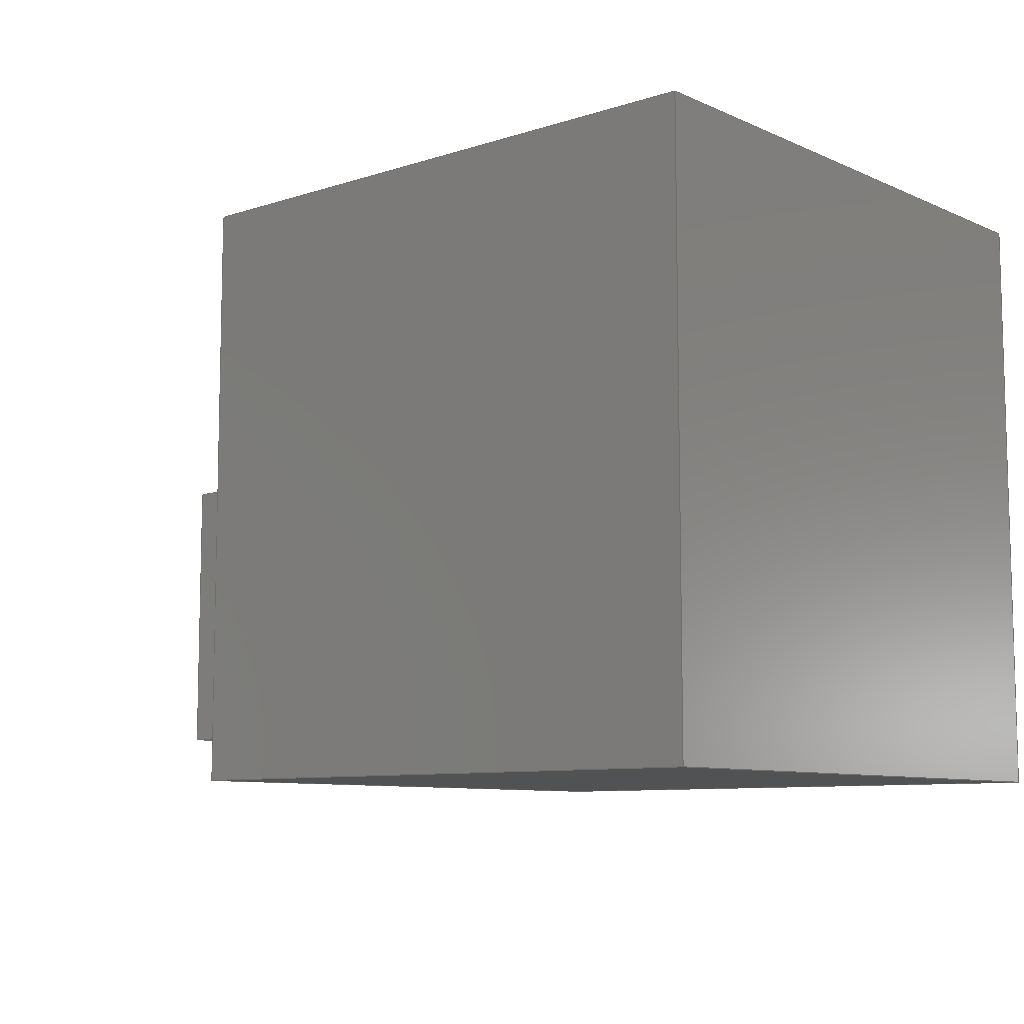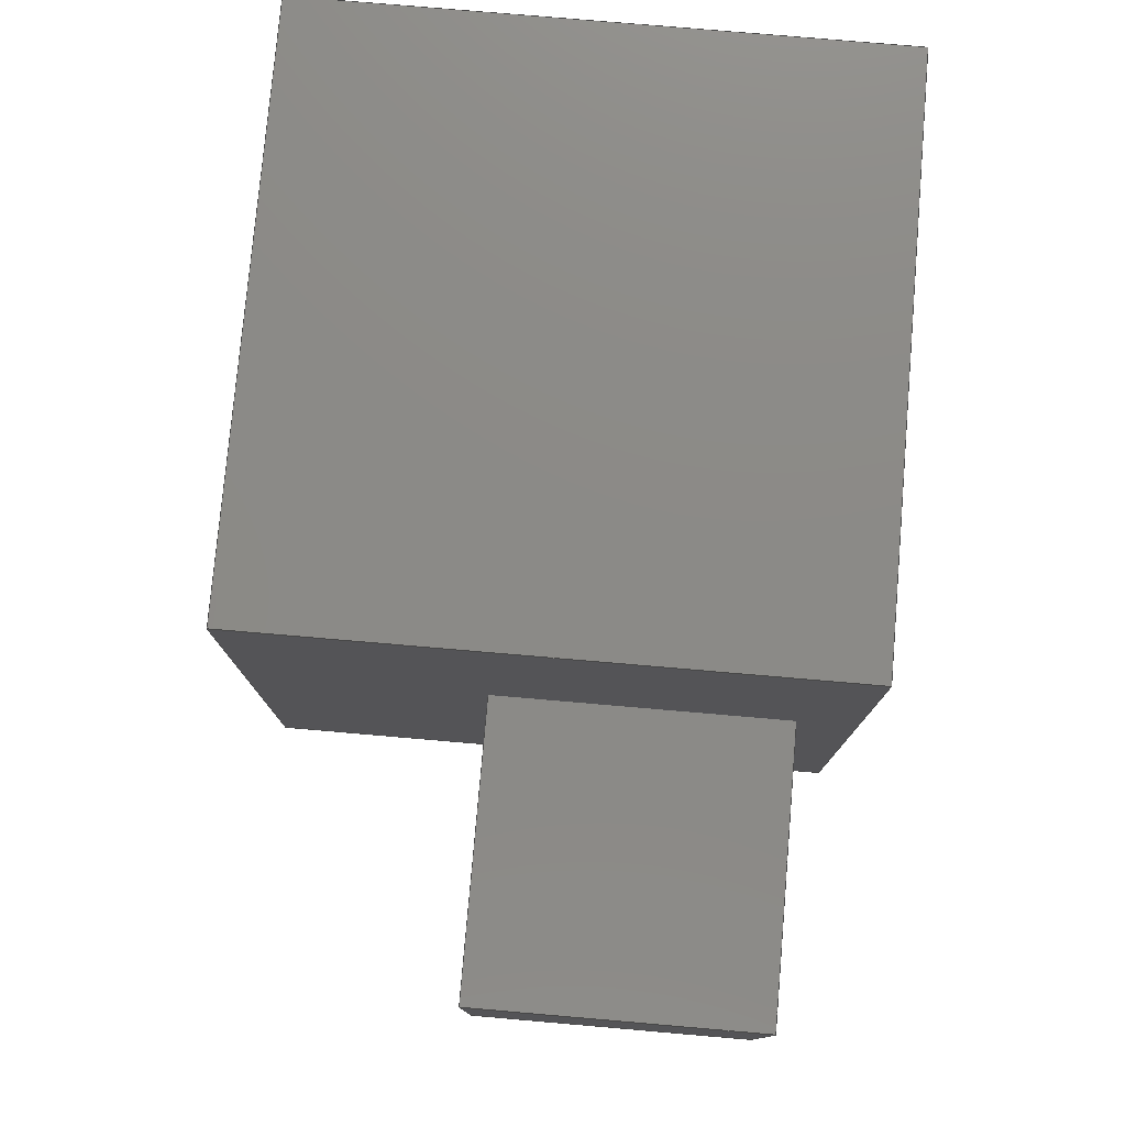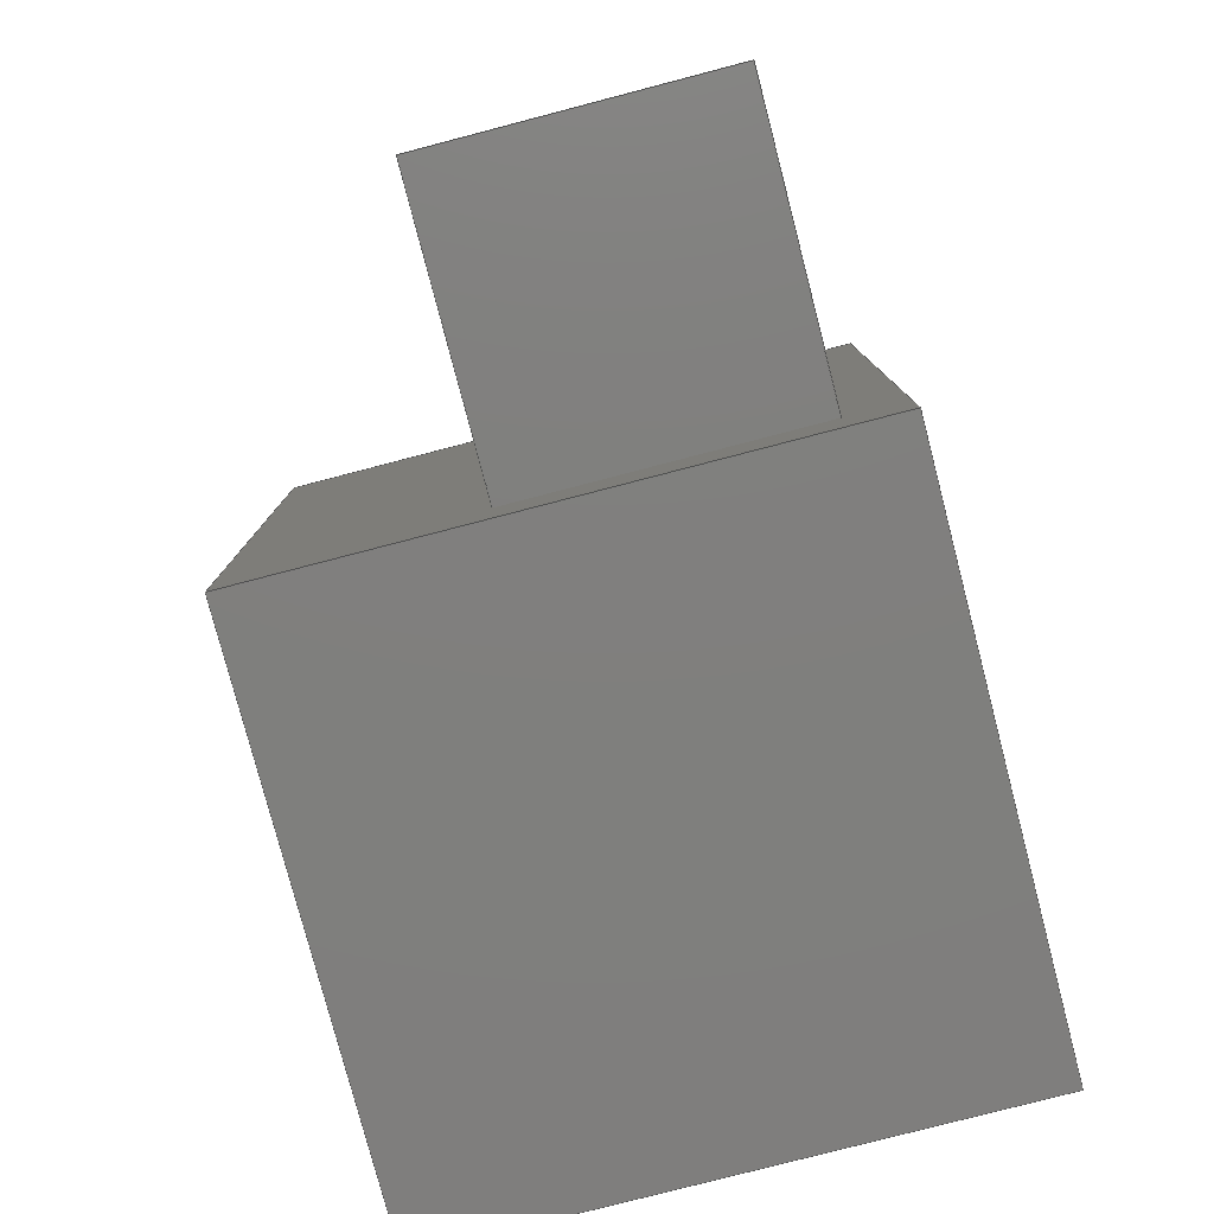
<metadata>
{"format":"step","ext":"step","renderer":"f3d","projection":"perspective","resolution":1024,"background":"white","views":[{"elev":-8.8,"azim":-139.3,"up":"+Z"},{"elev":77.8,"azim":94.9,"up":"+Y"},{"elev":-79.2,"azim":104.6,"up":"+Y"}]}
</metadata>
<code>
ISO-10303-21;
DATA;
#1 = APPLICATION_PROTOCOL_DEFINITION('international standard',
  'automotive_design',2000,#2);
#2 = APPLICATION_CONTEXT(
  'core data for automotive mechanical design processes');
#3 = SHAPE_DEFINITION_REPRESENTATION(#4,#10);
#4 = PRODUCT_DEFINITION_SHAPE('','',#5);
#5 = PRODUCT_DEFINITION('design','',#6,#9);
#6 = PRODUCT_DEFINITION_FORMATION('','',#7);
#7 = PRODUCT('Unnamed','Unnamed','',(#8));
#8 = PRODUCT_CONTEXT('',#2,'mechanical');
#9 = PRODUCT_DEFINITION_CONTEXT('part definition',#2,'design');
#10 = SHAPE_REPRESENTATION('',(#11,#15,#19),#23);
#11 = AXIS2_PLACEMENT_3D('',#12,#13,#14);
#12 = CARTESIAN_POINT('',(0,0,0));
#13 = DIRECTION('',(0,0,1));
#14 = DIRECTION('',(1,0,-0));
#15 = AXIS2_PLACEMENT_3D('',#16,#17,#18);
#16 = CARTESIAN_POINT('',(10,1,1));
#17 = DIRECTION('',(0,0,1));
#18 = DIRECTION('',(1,0,0));
#19 = AXIS2_PLACEMENT_3D('',#20,#21,#22);
#20 = CARTESIAN_POINT('',(0,0,0));
#21 = DIRECTION('',(0,0,1));
#22 = DIRECTION('',(1,0,0));
#23 = ( GEOMETRIC_REPRESENTATION_CONTEXT(3) 
GLOBAL_UNCERTAINTY_ASSIGNED_CONTEXT((#27)) GLOBAL_UNIT_ASSIGNED_CONTEXT(
(#24,#25,#26)) REPRESENTATION_CONTEXT('Context #1',
  '3D Context with UNIT and UNCERTAINTY') );
#24 = ( LENGTH_UNIT() NAMED_UNIT(*) SI_UNIT($,.METRE.) );
#25 = ( NAMED_UNIT(*) PLANE_ANGLE_UNIT() SI_UNIT($,.RADIAN.) );
#26 = ( NAMED_UNIT(*) SI_UNIT($,.STERADIAN.) SOLID_ANGLE_UNIT() );
#27 = UNCERTAINTY_MEASURE_WITH_UNIT(LENGTH_MEASURE(1e-07),#24,
  'distance_accuracy_value','confusion accuracy');
#28 = PRODUCT_RELATED_PRODUCT_CATEGORY('part',$,(#7));
#29 = SHAPE_DEFINITION_REPRESENTATION(#30,#36);
#30 = PRODUCT_DEFINITION_SHAPE('','',#31);
#31 = PRODUCT_DEFINITION('design','',#32,#35);
#32 = PRODUCT_DEFINITION_FORMATION('','',#33);
#33 = PRODUCT('Cube','Cube','',(#34));
#34 = PRODUCT_CONTEXT('',#2,'mechanical');
#35 = PRODUCT_DEFINITION_CONTEXT('part definition',#2,'design');
#36 = ADVANCED_BREP_SHAPE_REPRESENTATION('',(#11,#37),#187);
#37 = MANIFOLD_SOLID_BREP('',#38);
#38 = CLOSED_SHELL('',(#39,#79,#119,#141,#163,#175));
#39 = ADVANCED_FACE('',(#40),#74,.F.);
#40 = FACE_BOUND('',#41,.F.);
#41 = EDGE_LOOP('',(#42,#52,#60,#68));
#42 = ORIENTED_EDGE('',*,*,#43,.F.);
#43 = EDGE_CURVE('',#44,#46,#48,.T.);
#44 = VERTEX_POINT('',#45);
#45 = CARTESIAN_POINT('',(0,0,0));
#46 = VERTEX_POINT('',#47);
#47 = CARTESIAN_POINT('',(0,0,5));
#48 = LINE('',#49,#50);
#49 = CARTESIAN_POINT('',(0,0,0));
#50 = VECTOR('',#51,1);
#51 = DIRECTION('',(0,0,1));
#52 = ORIENTED_EDGE('',*,*,#53,.T.);
#53 = EDGE_CURVE('',#44,#54,#56,.T.);
#54 = VERTEX_POINT('',#55);
#55 = CARTESIAN_POINT('',(0,5,0));
#56 = LINE('',#57,#58);
#57 = CARTESIAN_POINT('',(0,0,0));
#58 = VECTOR('',#59,1);
#59 = DIRECTION('',(-0,1,0));
#60 = ORIENTED_EDGE('',*,*,#61,.T.);
#61 = EDGE_CURVE('',#54,#62,#64,.T.);
#62 = VERTEX_POINT('',#63);
#63 = CARTESIAN_POINT('',(0,5,5));
#64 = LINE('',#65,#66);
#65 = CARTESIAN_POINT('',(0,5,0));
#66 = VECTOR('',#67,1);
#67 = DIRECTION('',(0,0,1));
#68 = ORIENTED_EDGE('',*,*,#69,.F.);
#69 = EDGE_CURVE('',#46,#62,#70,.T.);
#70 = LINE('',#71,#72);
#71 = CARTESIAN_POINT('',(0,0,5));
#72 = VECTOR('',#73,1);
#73 = DIRECTION('',(-0,1,0));
#74 = PLANE('',#75);
#75 = AXIS2_PLACEMENT_3D('',#76,#77,#78);
#76 = CARTESIAN_POINT('',(0,0,0));
#77 = DIRECTION('',(1,0,-0));
#78 = DIRECTION('',(0,0,1));
#79 = ADVANCED_FACE('',(#80),#114,.T.);
#80 = FACE_BOUND('',#81,.T.);
#81 = EDGE_LOOP('',(#82,#92,#100,#108));
#82 = ORIENTED_EDGE('',*,*,#83,.F.);
#83 = EDGE_CURVE('',#84,#86,#88,.T.);
#84 = VERTEX_POINT('',#85);
#85 = CARTESIAN_POINT('',(5,0,0));
#86 = VERTEX_POINT('',#87);
#87 = CARTESIAN_POINT('',(5,0,5));
#88 = LINE('',#89,#90);
#89 = CARTESIAN_POINT('',(5,0,0));
#90 = VECTOR('',#91,1);
#91 = DIRECTION('',(0,0,1));
#92 = ORIENTED_EDGE('',*,*,#93,.T.);
#93 = EDGE_CURVE('',#84,#94,#96,.T.);
#94 = VERTEX_POINT('',#95);
#95 = CARTESIAN_POINT('',(5,5,0));
#96 = LINE('',#97,#98);
#97 = CARTESIAN_POINT('',(5,0,0));
#98 = VECTOR('',#99,1);
#99 = DIRECTION('',(-0,1,0));
#100 = ORIENTED_EDGE('',*,*,#101,.T.);
#101 = EDGE_CURVE('',#94,#102,#104,.T.);
#102 = VERTEX_POINT('',#103);
#103 = CARTESIAN_POINT('',(5,5,5));
#104 = LINE('',#105,#106);
#105 = CARTESIAN_POINT('',(5,5,0));
#106 = VECTOR('',#107,1);
#107 = DIRECTION('',(0,0,1));
#108 = ORIENTED_EDGE('',*,*,#109,.F.);
#109 = EDGE_CURVE('',#86,#102,#110,.T.);
#110 = LINE('',#111,#112);
#111 = CARTESIAN_POINT('',(5,0,5));
#112 = VECTOR('',#113,1);
#113 = DIRECTION('',(-0,1,0));
#114 = PLANE('',#115);
#115 = AXIS2_PLACEMENT_3D('',#116,#117,#118);
#116 = CARTESIAN_POINT('',(5,0,0));
#117 = DIRECTION('',(1,0,-0));
#118 = DIRECTION('',(0,0,1));
#119 = ADVANCED_FACE('',(#120),#136,.F.);
#120 = FACE_BOUND('',#121,.F.);
#121 = EDGE_LOOP('',(#122,#128,#129,#135));
#122 = ORIENTED_EDGE('',*,*,#123,.F.);
#123 = EDGE_CURVE('',#44,#84,#124,.T.);
#124 = LINE('',#125,#126);
#125 = CARTESIAN_POINT('',(0,0,0));
#126 = VECTOR('',#127,1);
#127 = DIRECTION('',(1,0,-0));
#128 = ORIENTED_EDGE('',*,*,#43,.T.);
#129 = ORIENTED_EDGE('',*,*,#130,.T.);
#130 = EDGE_CURVE('',#46,#86,#131,.T.);
#131 = LINE('',#132,#133);
#132 = CARTESIAN_POINT('',(0,0,5));
#133 = VECTOR('',#134,1);
#134 = DIRECTION('',(1,0,-0));
#135 = ORIENTED_EDGE('',*,*,#83,.F.);
#136 = PLANE('',#137);
#137 = AXIS2_PLACEMENT_3D('',#138,#139,#140);
#138 = CARTESIAN_POINT('',(0,0,0));
#139 = DIRECTION('',(-0,1,0));
#140 = DIRECTION('',(0,0,1));
#141 = ADVANCED_FACE('',(#142),#158,.T.);
#142 = FACE_BOUND('',#143,.T.);
#143 = EDGE_LOOP('',(#144,#150,#151,#157));
#144 = ORIENTED_EDGE('',*,*,#145,.F.);
#145 = EDGE_CURVE('',#54,#94,#146,.T.);
#146 = LINE('',#147,#148);
#147 = CARTESIAN_POINT('',(0,5,0));
#148 = VECTOR('',#149,1);
#149 = DIRECTION('',(1,0,-0));
#150 = ORIENTED_EDGE('',*,*,#61,.T.);
#151 = ORIENTED_EDGE('',*,*,#152,.T.);
#152 = EDGE_CURVE('',#62,#102,#153,.T.);
#153 = LINE('',#154,#155);
#154 = CARTESIAN_POINT('',(0,5,5));
#155 = VECTOR('',#156,1);
#156 = DIRECTION('',(1,0,-0));
#157 = ORIENTED_EDGE('',*,*,#101,.F.);
#158 = PLANE('',#159);
#159 = AXIS2_PLACEMENT_3D('',#160,#161,#162);
#160 = CARTESIAN_POINT('',(0,5,0));
#161 = DIRECTION('',(-0,1,0));
#162 = DIRECTION('',(0,0,1));
#163 = ADVANCED_FACE('',(#164),#170,.F.);
#164 = FACE_BOUND('',#165,.F.);
#165 = EDGE_LOOP('',(#166,#167,#168,#169));
#166 = ORIENTED_EDGE('',*,*,#53,.F.);
#167 = ORIENTED_EDGE('',*,*,#123,.T.);
#168 = ORIENTED_EDGE('',*,*,#93,.T.);
#169 = ORIENTED_EDGE('',*,*,#145,.F.);
#170 = PLANE('',#171);
#171 = AXIS2_PLACEMENT_3D('',#172,#173,#174);
#172 = CARTESIAN_POINT('',(0,0,0));
#173 = DIRECTION('',(0,0,1));
#174 = DIRECTION('',(1,0,-0));
#175 = ADVANCED_FACE('',(#176),#182,.T.);
#176 = FACE_BOUND('',#177,.T.);
#177 = EDGE_LOOP('',(#178,#179,#180,#181));
#178 = ORIENTED_EDGE('',*,*,#69,.F.);
#179 = ORIENTED_EDGE('',*,*,#130,.T.);
#180 = ORIENTED_EDGE('',*,*,#109,.T.);
#181 = ORIENTED_EDGE('',*,*,#152,.F.);
#182 = PLANE('',#183);
#183 = AXIS2_PLACEMENT_3D('',#184,#185,#186);
#184 = CARTESIAN_POINT('',(0,0,5));
#185 = DIRECTION('',(0,0,1));
#186 = DIRECTION('',(1,0,-0));
#187 = ( GEOMETRIC_REPRESENTATION_CONTEXT(3) 
GLOBAL_UNCERTAINTY_ASSIGNED_CONTEXT((#191)) GLOBAL_UNIT_ASSIGNED_CONTEXT
((#188,#189,#190)) REPRESENTATION_CONTEXT('Context #1',
  '3D Context with UNIT and UNCERTAINTY') );
#188 = ( LENGTH_UNIT() NAMED_UNIT(*) SI_UNIT($,.METRE.) );
#189 = ( NAMED_UNIT(*) PLANE_ANGLE_UNIT() SI_UNIT($,.RADIAN.) );
#190 = ( NAMED_UNIT(*) SI_UNIT($,.STERADIAN.) SOLID_ANGLE_UNIT() );
#191 = UNCERTAINTY_MEASURE_WITH_UNIT(LENGTH_MEASURE(1e-07),#188,
  'distance_accuracy_value','confusion accuracy');
#192 = CONTEXT_DEPENDENT_SHAPE_REPRESENTATION(#193,#195);
#193 = ( REPRESENTATION_RELATIONSHIP('','',#36,#10) 
REPRESENTATION_RELATIONSHIP_WITH_TRANSFORMATION(#194) 
SHAPE_REPRESENTATION_RELATIONSHIP() );
#194 = ITEM_DEFINED_TRANSFORMATION('','',#11,#15);
#195 = PRODUCT_DEFINITION_SHAPE('Placement','Placement of an item',#196
  );
#196 = NEXT_ASSEMBLY_USAGE_OCCURRENCE('1','Cube','',#5,#31,$);
#197 = PRODUCT_RELATED_PRODUCT_CATEGORY('part',$,(#33));
#198 = SHAPE_DEFINITION_REPRESENTATION(#199,#205);
#199 = PRODUCT_DEFINITION_SHAPE('','',#200);
#200 = PRODUCT_DEFINITION('design','',#201,#204);
#201 = PRODUCT_DEFINITION_FORMATION('','',#202);
#202 = PRODUCT('Cube001','Cube001','',(#203));
#203 = PRODUCT_CONTEXT('',#2,'mechanical');
#204 = PRODUCT_DEFINITION_CONTEXT('part definition',#2,'design');
#205 = ADVANCED_BREP_SHAPE_REPRESENTATION('',(#11,#206),#356);
#206 = MANIFOLD_SOLID_BREP('',#207);
#207 = CLOSED_SHELL('',(#208,#248,#288,#310,#332,#344));
#208 = ADVANCED_FACE('',(#209),#243,.F.);
#209 = FACE_BOUND('',#210,.F.);
#210 = EDGE_LOOP('',(#211,#221,#229,#237));
#211 = ORIENTED_EDGE('',*,*,#212,.F.);
#212 = EDGE_CURVE('',#213,#215,#217,.T.);
#213 = VERTEX_POINT('',#214);
#214 = CARTESIAN_POINT('',(0,0,0));
#215 = VERTEX_POINT('',#216);
#216 = CARTESIAN_POINT('',(0,0,10));
#217 = LINE('',#218,#219);
#218 = CARTESIAN_POINT('',(0,0,0));
#219 = VECTOR('',#220,1);
#220 = DIRECTION('',(0,0,1));
#221 = ORIENTED_EDGE('',*,*,#222,.T.);
#222 = EDGE_CURVE('',#213,#223,#225,.T.);
#223 = VERTEX_POINT('',#224);
#224 = CARTESIAN_POINT('',(0,10,0));
#225 = LINE('',#226,#227);
#226 = CARTESIAN_POINT('',(0,0,0));
#227 = VECTOR('',#228,1);
#228 = DIRECTION('',(-0,1,0));
#229 = ORIENTED_EDGE('',*,*,#230,.T.);
#230 = EDGE_CURVE('',#223,#231,#233,.T.);
#231 = VERTEX_POINT('',#232);
#232 = CARTESIAN_POINT('',(0,10,10));
#233 = LINE('',#234,#235);
#234 = CARTESIAN_POINT('',(0,10,0));
#235 = VECTOR('',#236,1);
#236 = DIRECTION('',(0,0,1));
#237 = ORIENTED_EDGE('',*,*,#238,.F.);
#238 = EDGE_CURVE('',#215,#231,#239,.T.);
#239 = LINE('',#240,#241);
#240 = CARTESIAN_POINT('',(0,0,10));
#241 = VECTOR('',#242,1);
#242 = DIRECTION('',(-0,1,0));
#243 = PLANE('',#244);
#244 = AXIS2_PLACEMENT_3D('',#245,#246,#247);
#245 = CARTESIAN_POINT('',(0,0,0));
#246 = DIRECTION('',(1,0,-0));
#247 = DIRECTION('',(0,0,1));
#248 = ADVANCED_FACE('',(#249),#283,.T.);
#249 = FACE_BOUND('',#250,.T.);
#250 = EDGE_LOOP('',(#251,#261,#269,#277));
#251 = ORIENTED_EDGE('',*,*,#252,.F.);
#252 = EDGE_CURVE('',#253,#255,#257,.T.);
#253 = VERTEX_POINT('',#254);
#254 = CARTESIAN_POINT('',(10,0,0));
#255 = VERTEX_POINT('',#256);
#256 = CARTESIAN_POINT('',(10,0,10));
#257 = LINE('',#258,#259);
#258 = CARTESIAN_POINT('',(10,0,0));
#259 = VECTOR('',#260,1);
#260 = DIRECTION('',(0,0,1));
#261 = ORIENTED_EDGE('',*,*,#262,.T.);
#262 = EDGE_CURVE('',#253,#263,#265,.T.);
#263 = VERTEX_POINT('',#264);
#264 = CARTESIAN_POINT('',(10,10,0));
#265 = LINE('',#266,#267);
#266 = CARTESIAN_POINT('',(10,0,0));
#267 = VECTOR('',#268,1);
#268 = DIRECTION('',(-0,1,0));
#269 = ORIENTED_EDGE('',*,*,#270,.T.);
#270 = EDGE_CURVE('',#263,#271,#273,.T.);
#271 = VERTEX_POINT('',#272);
#272 = CARTESIAN_POINT('',(10,10,10));
#273 = LINE('',#274,#275);
#274 = CARTESIAN_POINT('',(10,10,0));
#275 = VECTOR('',#276,1);
#276 = DIRECTION('',(0,0,1));
#277 = ORIENTED_EDGE('',*,*,#278,.F.);
#278 = EDGE_CURVE('',#255,#271,#279,.T.);
#279 = LINE('',#280,#281);
#280 = CARTESIAN_POINT('',(10,0,10));
#281 = VECTOR('',#282,1);
#282 = DIRECTION('',(-0,1,0));
#283 = PLANE('',#284);
#284 = AXIS2_PLACEMENT_3D('',#285,#286,#287);
#285 = CARTESIAN_POINT('',(10,0,0));
#286 = DIRECTION('',(1,0,-0));
#287 = DIRECTION('',(0,0,1));
#288 = ADVANCED_FACE('',(#289),#305,.F.);
#289 = FACE_BOUND('',#290,.F.);
#290 = EDGE_LOOP('',(#291,#297,#298,#304));
#291 = ORIENTED_EDGE('',*,*,#292,.F.);
#292 = EDGE_CURVE('',#213,#253,#293,.T.);
#293 = LINE('',#294,#295);
#294 = CARTESIAN_POINT('',(0,0,0));
#295 = VECTOR('',#296,1);
#296 = DIRECTION('',(1,0,-0));
#297 = ORIENTED_EDGE('',*,*,#212,.T.);
#298 = ORIENTED_EDGE('',*,*,#299,.T.);
#299 = EDGE_CURVE('',#215,#255,#300,.T.);
#300 = LINE('',#301,#302);
#301 = CARTESIAN_POINT('',(0,0,10));
#302 = VECTOR('',#303,1);
#303 = DIRECTION('',(1,0,-0));
#304 = ORIENTED_EDGE('',*,*,#252,.F.);
#305 = PLANE('',#306);
#306 = AXIS2_PLACEMENT_3D('',#307,#308,#309);
#307 = CARTESIAN_POINT('',(0,0,0));
#308 = DIRECTION('',(-0,1,0));
#309 = DIRECTION('',(0,0,1));
#310 = ADVANCED_FACE('',(#311),#327,.T.);
#311 = FACE_BOUND('',#312,.T.);
#312 = EDGE_LOOP('',(#313,#319,#320,#326));
#313 = ORIENTED_EDGE('',*,*,#314,.F.);
#314 = EDGE_CURVE('',#223,#263,#315,.T.);
#315 = LINE('',#316,#317);
#316 = CARTESIAN_POINT('',(0,10,0));
#317 = VECTOR('',#318,1);
#318 = DIRECTION('',(1,0,-0));
#319 = ORIENTED_EDGE('',*,*,#230,.T.);
#320 = ORIENTED_EDGE('',*,*,#321,.T.);
#321 = EDGE_CURVE('',#231,#271,#322,.T.);
#322 = LINE('',#323,#324);
#323 = CARTESIAN_POINT('',(0,10,10));
#324 = VECTOR('',#325,1);
#325 = DIRECTION('',(1,0,-0));
#326 = ORIENTED_EDGE('',*,*,#270,.F.);
#327 = PLANE('',#328);
#328 = AXIS2_PLACEMENT_3D('',#329,#330,#331);
#329 = CARTESIAN_POINT('',(0,10,0));
#330 = DIRECTION('',(-0,1,0));
#331 = DIRECTION('',(0,0,1));
#332 = ADVANCED_FACE('',(#333),#339,.F.);
#333 = FACE_BOUND('',#334,.F.);
#334 = EDGE_LOOP('',(#335,#336,#337,#338));
#335 = ORIENTED_EDGE('',*,*,#222,.F.);
#336 = ORIENTED_EDGE('',*,*,#292,.T.);
#337 = ORIENTED_EDGE('',*,*,#262,.T.);
#338 = ORIENTED_EDGE('',*,*,#314,.F.);
#339 = PLANE('',#340);
#340 = AXIS2_PLACEMENT_3D('',#341,#342,#343);
#341 = CARTESIAN_POINT('',(0,0,0));
#342 = DIRECTION('',(0,0,1));
#343 = DIRECTION('',(1,0,-0));
#344 = ADVANCED_FACE('',(#345),#351,.T.);
#345 = FACE_BOUND('',#346,.T.);
#346 = EDGE_LOOP('',(#347,#348,#349,#350));
#347 = ORIENTED_EDGE('',*,*,#238,.F.);
#348 = ORIENTED_EDGE('',*,*,#299,.T.);
#349 = ORIENTED_EDGE('',*,*,#278,.T.);
#350 = ORIENTED_EDGE('',*,*,#321,.F.);
#351 = PLANE('',#352);
#352 = AXIS2_PLACEMENT_3D('',#353,#354,#355);
#353 = CARTESIAN_POINT('',(0,0,10));
#354 = DIRECTION('',(0,0,1));
#355 = DIRECTION('',(1,0,-0));
#356 = ( GEOMETRIC_REPRESENTATION_CONTEXT(3) 
GLOBAL_UNCERTAINTY_ASSIGNED_CONTEXT((#360)) GLOBAL_UNIT_ASSIGNED_CONTEXT
((#357,#358,#359)) REPRESENTATION_CONTEXT('Context #1',
  '3D Context with UNIT and UNCERTAINTY') );
#357 = ( LENGTH_UNIT() NAMED_UNIT(*) SI_UNIT($,.METRE.) );
#358 = ( NAMED_UNIT(*) PLANE_ANGLE_UNIT() SI_UNIT($,.RADIAN.) );
#359 = ( NAMED_UNIT(*) SI_UNIT($,.STERADIAN.) SOLID_ANGLE_UNIT() );
#360 = UNCERTAINTY_MEASURE_WITH_UNIT(LENGTH_MEASURE(1e-07),#357,
  'distance_accuracy_value','confusion accuracy');
#361 = CONTEXT_DEPENDENT_SHAPE_REPRESENTATION(#362,#364);
#362 = ( REPRESENTATION_RELATIONSHIP('','',#205,#10) 
REPRESENTATION_RELATIONSHIP_WITH_TRANSFORMATION(#363) 
SHAPE_REPRESENTATION_RELATIONSHIP() );
#363 = ITEM_DEFINED_TRANSFORMATION('','',#11,#19);
#364 = PRODUCT_DEFINITION_SHAPE('Placement','Placement of an item',#365
  );
#365 = NEXT_ASSEMBLY_USAGE_OCCURRENCE('2','Cube001','',#5,#200,$);
#366 = PRODUCT_RELATED_PRODUCT_CATEGORY('part',$,(#202));
#367 = MECHANICAL_DESIGN_GEOMETRIC_PRESENTATION_REPRESENTATION('',(#368)
  ,#356);
#368 = STYLED_ITEM('color',(#369),#206);
#369 = PRESENTATION_STYLE_ASSIGNMENT((#370,#376));
#370 = SURFACE_STYLE_USAGE(.BOTH.,#371);
#371 = SURFACE_SIDE_STYLE('',(#372));
#372 = SURFACE_STYLE_FILL_AREA(#373);
#373 = FILL_AREA_STYLE('',(#374));
#374 = FILL_AREA_STYLE_COLOUR('',#375);
#375 = COLOUR_RGB('',0.8,0.8,0.902);
#376 = CURVE_STYLE('',#377,POSITIVE_LENGTH_MEASURE(0.1),#378);
#377 = DRAUGHTING_PRE_DEFINED_CURVE_FONT('continuous');
#378 = COLOUR_RGB('',0.09804,0.09804,
  0.09804);
#379 = MECHANICAL_DESIGN_GEOMETRIC_PRESENTATION_REPRESENTATION('',(#380)
  ,#187);
#380 = STYLED_ITEM('color',(#381),#37);
#381 = PRESENTATION_STYLE_ASSIGNMENT((#382,#387));
#382 = SURFACE_STYLE_USAGE(.BOTH.,#383);
#383 = SURFACE_SIDE_STYLE('',(#384));
#384 = SURFACE_STYLE_FILL_AREA(#385);
#385 = FILL_AREA_STYLE('',(#386));
#386 = FILL_AREA_STYLE_COLOUR('',#375);
#387 = CURVE_STYLE('',#388,POSITIVE_LENGTH_MEASURE(0.1),#378);
#388 = DRAUGHTING_PRE_DEFINED_CURVE_FONT('continuous');
ENDSEC;
END-ISO-10303-21;

</code>
